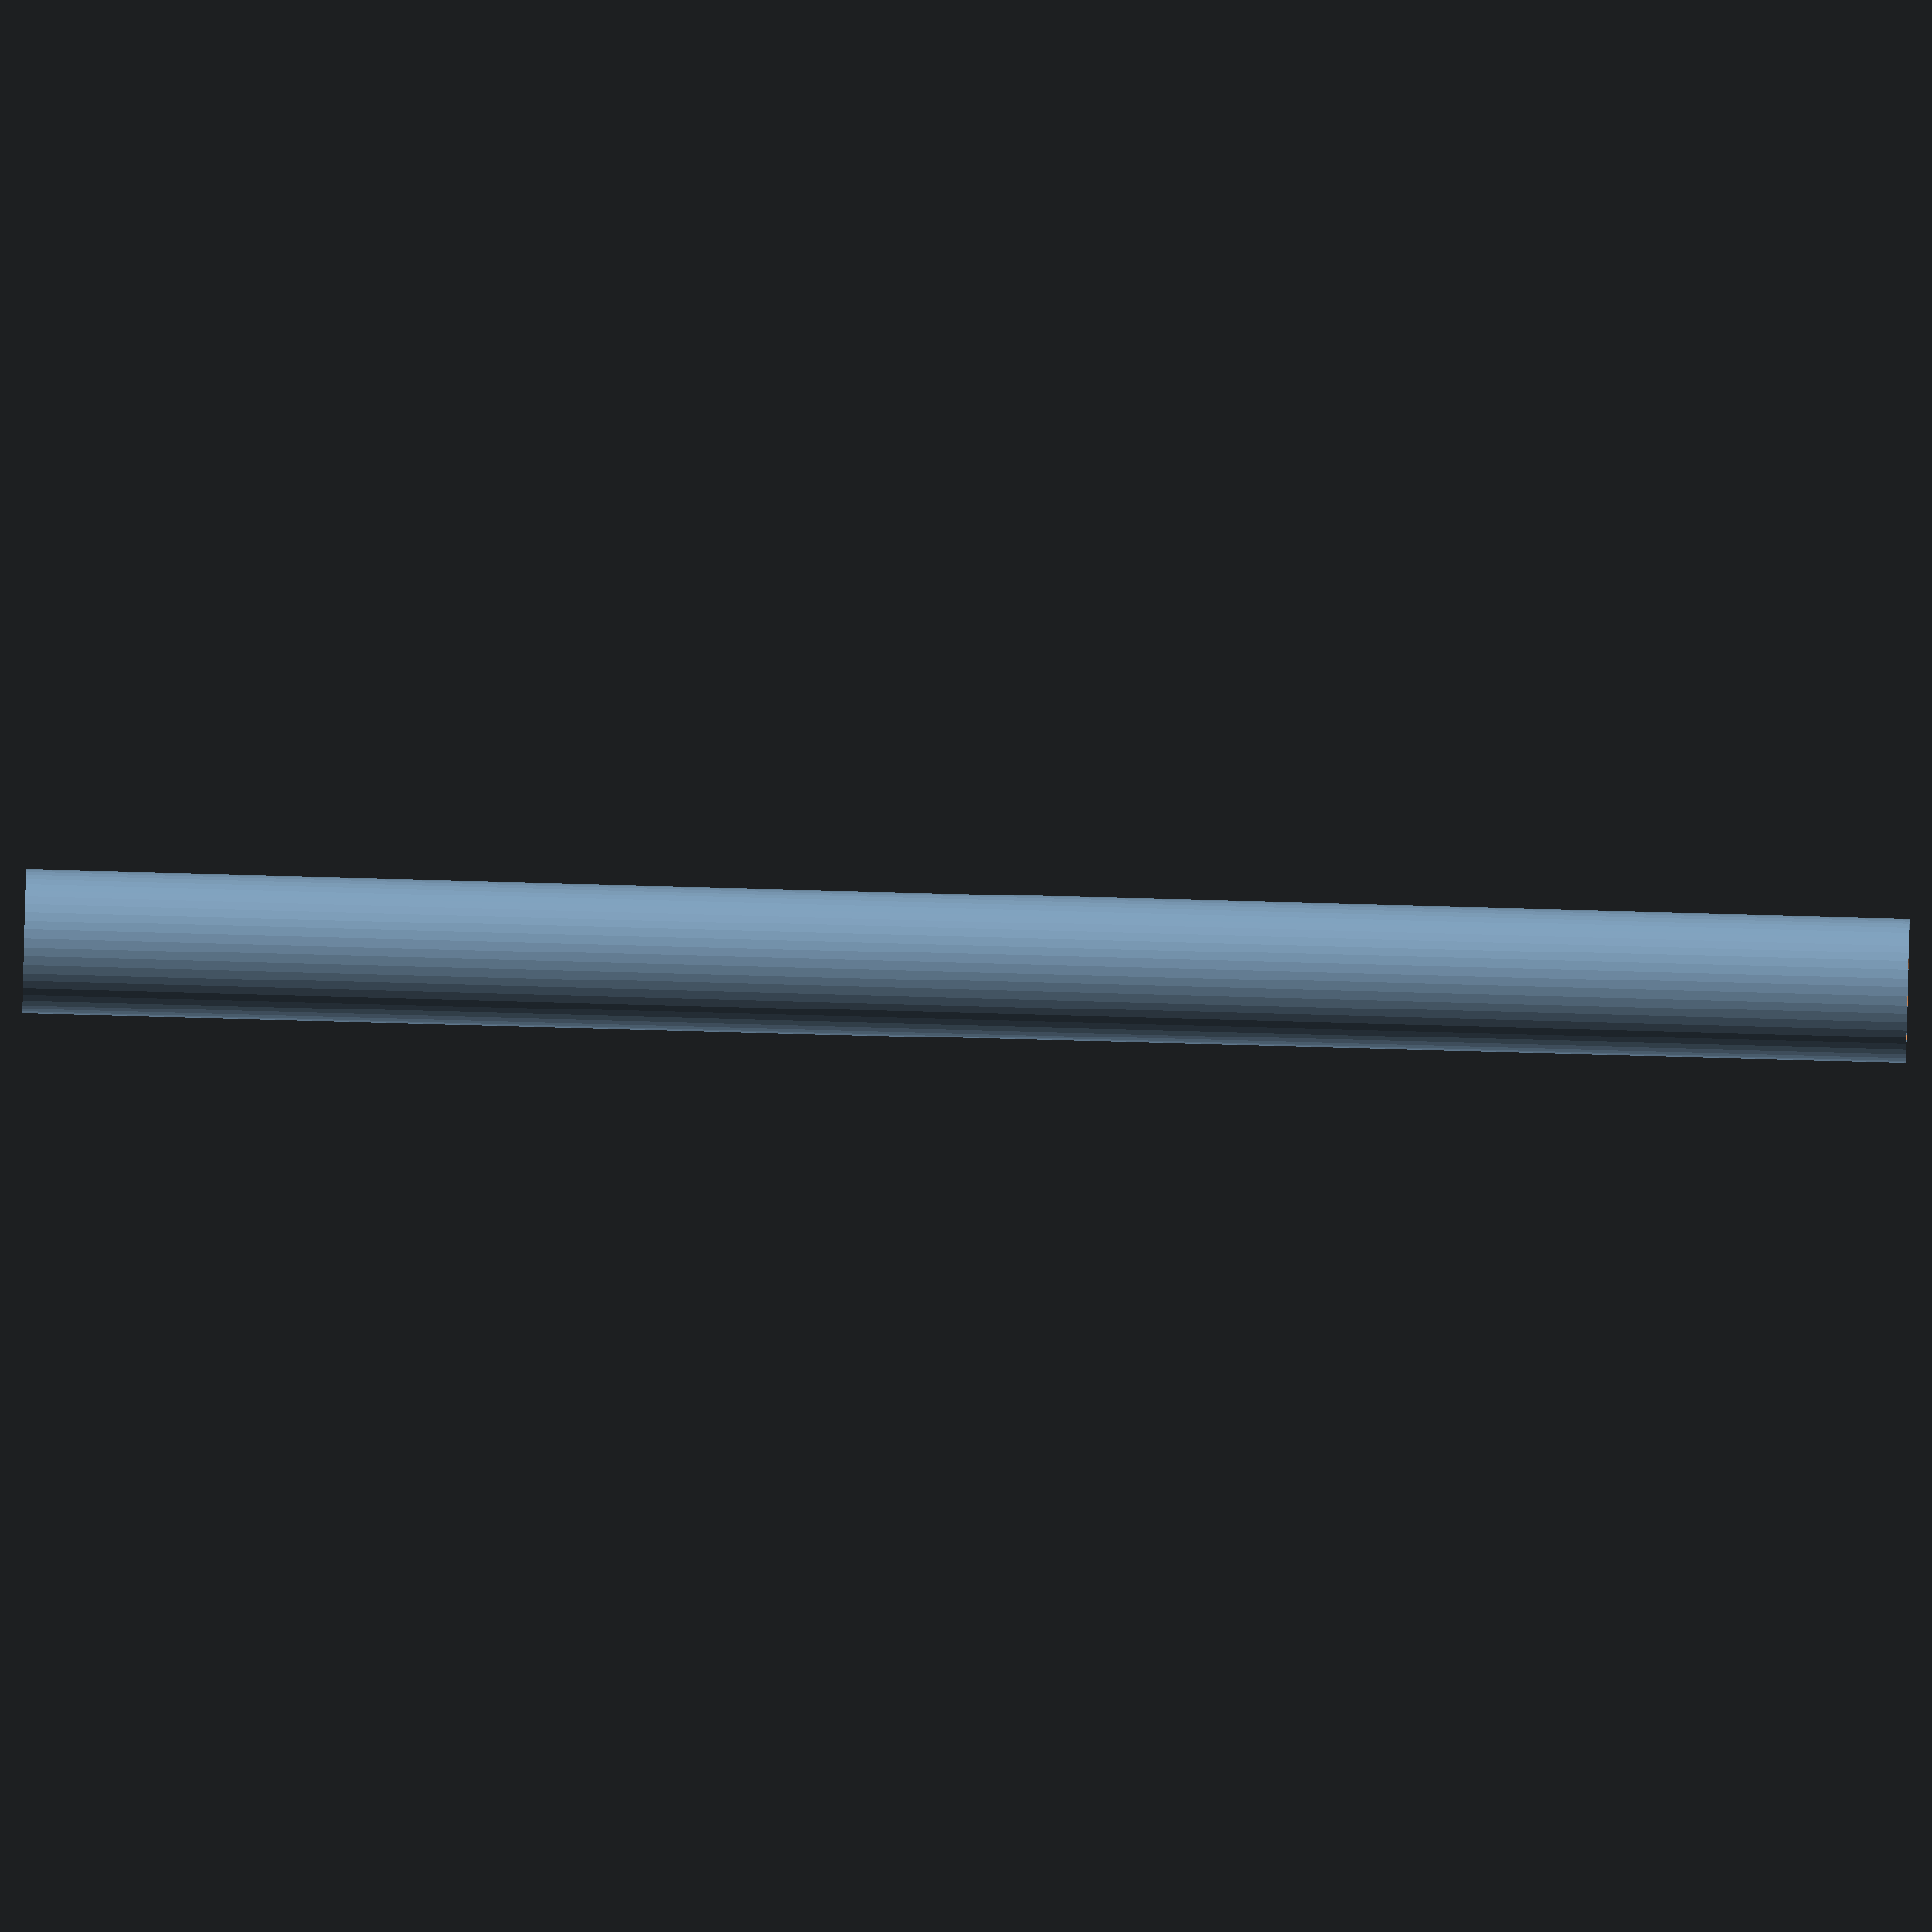
<openscad>
$fn = 50;


difference() {
	union() {
		translate(v = [0, 0, -42.5000000000]) {
			cylinder(h = 85, r = 3.2500000000);
		}
	}
	union() {
		translate(v = [0, 0, -100.0000000000]) {
			cylinder(h = 200, r = 2.7500000000);
		}
	}
}
</openscad>
<views>
elev=94.7 azim=267.8 roll=268.5 proj=o view=wireframe
</views>
